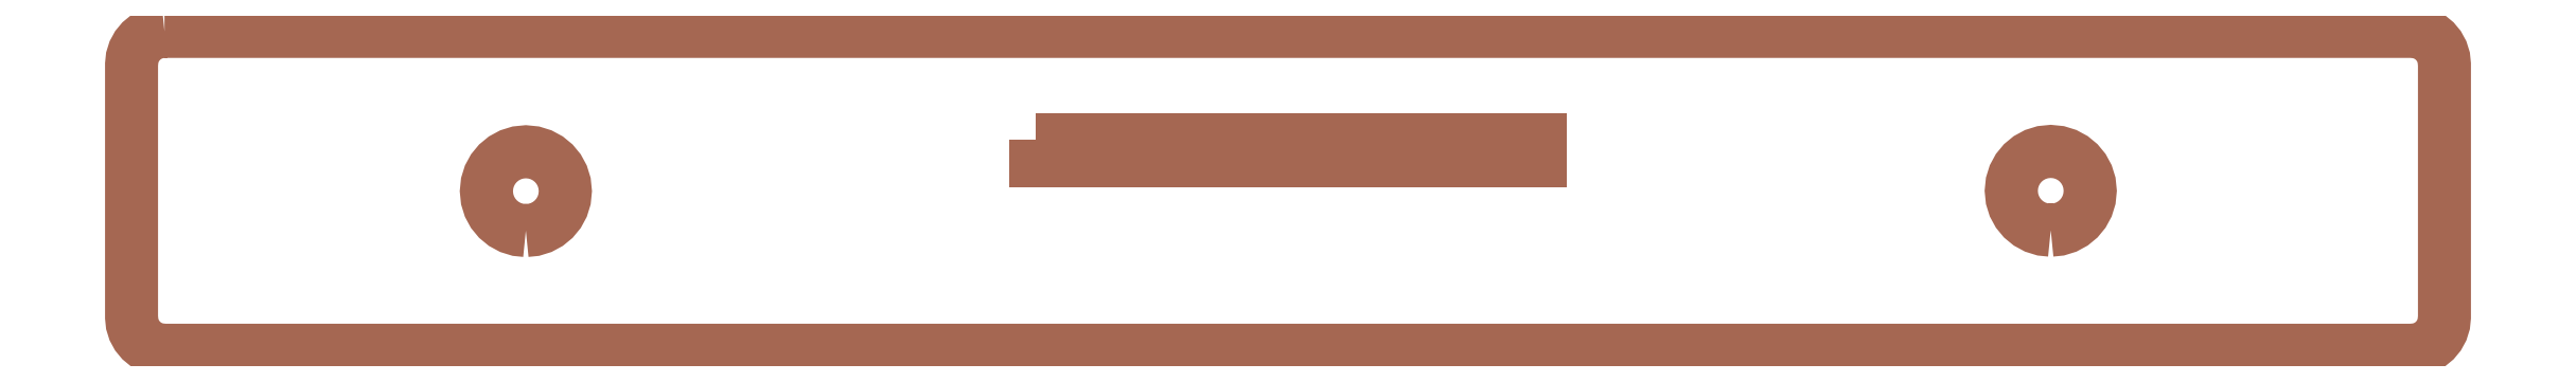
<metadata>
{"format":"dxf","ext":"dxf","renderer":"ezdxf+matplotlib","layout":"modelspace","background":"white","min_lineweight":24,"dpi":150}
</metadata>
<code>
0
SECTION
2
ENTITIES
0
POLYLINE
8
CAPA_1
66
     1
70
     1
0
VERTEX
8
CAPA_1
10
-49.94
20
-71.9
0
VERTEX
8
CAPA_1
10
41.38
20
-71.9
0
VERTEX
8
CAPA_1
10
41.65
20
-71.92
0
VERTEX
8
CAPA_1
10
41.9
20
-72
0
VERTEX
8
CAPA_1
10
42.13
20
-72.13
0
VERTEX
8
CAPA_1
10
42.33
20
-72.29
0
VERTEX
8
CAPA_1
10
42.49
20
-72.49
0
VERTEX
8
CAPA_1
10
42.62
20
-72.72
0
VERTEX
8
CAPA_1
10
42.69
20
-72.97
0
VERTEX
8
CAPA_1
10
42.72
20
-73.24
0
VERTEX
8
CAPA_1
10
42.72
20
-83.54
0
VERTEX
8
CAPA_1
10
42.69
20
-83.8
0
VERTEX
8
CAPA_1
10
42.62
20
-84.06
0
VERTEX
8
CAPA_1
10
42.49
20
-84.28
0
VERTEX
8
CAPA_1
10
42.33
20
-84.48
0
VERTEX
8
CAPA_1
10
42.13
20
-84.65
0
VERTEX
8
CAPA_1
10
41.9
20
-84.77
0
VERTEX
8
CAPA_1
10
41.65
20
-84.85
0
VERTEX
8
CAPA_1
10
41.38
20
-84.87
0
VERTEX
8
CAPA_1
10
-49.94
20
-84.87
0
VERTEX
8
CAPA_1
10
-50.21
20
-84.85
0
VERTEX
8
CAPA_1
10
-50.46
20
-84.77
0
VERTEX
8
CAPA_1
10
-50.69
20
-84.65
0
VERTEX
8
CAPA_1
10
-50.88
20
-84.48
0
VERTEX
8
CAPA_1
10
-51.05
20
-84.28
0
VERTEX
8
CAPA_1
10
-51.17
20
-84.06
0
VERTEX
8
CAPA_1
10
-51.25
20
-83.8
0
VERTEX
8
CAPA_1
10
-51.28
20
-83.54
0
VERTEX
8
CAPA_1
10
-51.28
20
-73.24
0
VERTEX
8
CAPA_1
10
-51.25
20
-72.97
0
VERTEX
8
CAPA_1
10
-51.17
20
-72.72
0
VERTEX
8
CAPA_1
10
-51.05
20
-72.49
0
VERTEX
8
CAPA_1
10
-50.88
20
-72.29
0
VERTEX
8
CAPA_1
10
-50.69
20
-72.13
0
VERTEX
8
CAPA_1
10
-50.46
20
-72
0
VERTEX
8
CAPA_1
10
-50.21
20
-71.92
0
VERTEX
8
CAPA_1
10
-49.94
20
-71.9
0
SEQEND
8
CAPA_1
0
POLYLINE
8
CAPA_1
66
     1
70
     1
0
VERTEX
8
CAPA_1
10
26.72
20
-79.99
0
VERTEX
8
CAPA_1
10
26.4
20
-79.96
0
VERTEX
8
CAPA_1
10
26.1
20
-79.87
0
VERTEX
8
CAPA_1
10
25.82
20
-79.72
0
VERTEX
8
CAPA_1
10
25.59
20
-79.52
0
VERTEX
8
CAPA_1
10
25.39
20
-79.28
0
VERTEX
8
CAPA_1
10
25.24
20
-79.01
0
VERTEX
8
CAPA_1
10
25.15
20
-78.71
0
VERTEX
8
CAPA_1
10
25.11
20
-78.39
0
VERTEX
8
CAPA_1
10
25.15
20
-78.06
0
VERTEX
8
CAPA_1
10
25.24
20
-77.76
0
VERTEX
8
CAPA_1
10
25.39
20
-77.49
0
VERTEX
8
CAPA_1
10
25.59
20
-77.25
0
VERTEX
8
CAPA_1
10
25.82
20
-77.05
0
VERTEX
8
CAPA_1
10
26.1
20
-76.91
0
VERTEX
8
CAPA_1
10
26.4
20
-76.81
0
VERTEX
8
CAPA_1
10
26.72
20
-76.78
0
VERTEX
8
CAPA_1
10
27.04
20
-76.81
0
VERTEX
8
CAPA_1
10
27.35
20
-76.91
0
VERTEX
8
CAPA_1
10
27.62
20
-77.05
0
VERTEX
8
CAPA_1
10
27.86
20
-77.25
0
VERTEX
8
CAPA_1
10
28.05
20
-77.49
0
VERTEX
8
CAPA_1
10
28.2
20
-77.76
0
VERTEX
8
CAPA_1
10
28.29
20
-78.06
0
VERTEX
8
CAPA_1
10
28.33
20
-78.39
0
VERTEX
8
CAPA_1
10
28.29
20
-78.71
0
VERTEX
8
CAPA_1
10
28.2
20
-79.01
0
VERTEX
8
CAPA_1
10
28.05
20
-79.28
0
VERTEX
8
CAPA_1
10
27.86
20
-79.52
0
VERTEX
8
CAPA_1
10
27.62
20
-79.72
0
VERTEX
8
CAPA_1
10
27.35
20
-79.87
0
VERTEX
8
CAPA_1
10
27.04
20
-79.96
0
VERTEX
8
CAPA_1
10
26.72
20
-79.99
0
SEQEND
8
CAPA_1
0
POLYLINE
8
CAPA_1
66
     1
70
     1
0
VERTEX
8
CAPA_1
10
-14.54
20
-76.32
0
VERTEX
8
CAPA_1
10
5.982
20
-76.32
0
VERTEX
8
CAPA_1
10
5.982
20
-77.17
0
VERTEX
8
CAPA_1
10
-14.54
20
-77.17
0
VERTEX
8
CAPA_1
10
-14.54
20
-76.32
0
SEQEND
8
CAPA_1
0
POLYLINE
8
CAPA_1
66
     1
70
     1
0
VERTEX
8
CAPA_1
10
-35.25
20
-80.01
0
VERTEX
8
CAPA_1
10
-35.57
20
-79.97
0
VERTEX
8
CAPA_1
10
-35.88
20
-79.88
0
VERTEX
8
CAPA_1
10
-36.15
20
-79.73
0
VERTEX
8
CAPA_1
10
-36.39
20
-79.54
0
VERTEX
8
CAPA_1
10
-36.58
20
-79.3
0
VERTEX
8
CAPA_1
10
-36.73
20
-79.03
0
VERTEX
8
CAPA_1
10
-36.82
20
-78.72
0
VERTEX
8
CAPA_1
10
-36.86
20
-78.4
0
VERTEX
8
CAPA_1
10
-36.82
20
-78.08
0
VERTEX
8
CAPA_1
10
-36.73
20
-77.78
0
VERTEX
8
CAPA_1
10
-36.58
20
-77.5
0
VERTEX
8
CAPA_1
10
-36.39
20
-77.27
0
VERTEX
8
CAPA_1
10
-36.15
20
-77.07
0
VERTEX
8
CAPA_1
10
-35.88
20
-76.92
0
VERTEX
8
CAPA_1
10
-35.57
20
-76.83
0
VERTEX
8
CAPA_1
10
-35.25
20
-76.79
0
VERTEX
8
CAPA_1
10
-34.93
20
-76.83
0
VERTEX
8
CAPA_1
10
-34.63
20
-76.92
0
VERTEX
8
CAPA_1
10
-34.35
20
-77.07
0
VERTEX
8
CAPA_1
10
-34.12
20
-77.27
0
VERTEX
8
CAPA_1
10
-33.92
20
-77.5
0
VERTEX
8
CAPA_1
10
-33.77
20
-77.78
0
VERTEX
8
CAPA_1
10
-33.68
20
-78.08
0
VERTEX
8
CAPA_1
10
-33.65
20
-78.4
0
VERTEX
8
CAPA_1
10
-33.68
20
-78.72
0
VERTEX
8
CAPA_1
10
-33.77
20
-79.03
0
VERTEX
8
CAPA_1
10
-33.92
20
-79.3
0
VERTEX
8
CAPA_1
10
-34.12
20
-79.54
0
VERTEX
8
CAPA_1
10
-34.35
20
-79.73
0
VERTEX
8
CAPA_1
10
-34.63
20
-79.88
0
VERTEX
8
CAPA_1
10
-34.93
20
-79.97
0
VERTEX
8
CAPA_1
10
-35.25
20
-80.01
0
SEQEND
8
CAPA_1
0
ENDSEC
0
EOF

</code>
